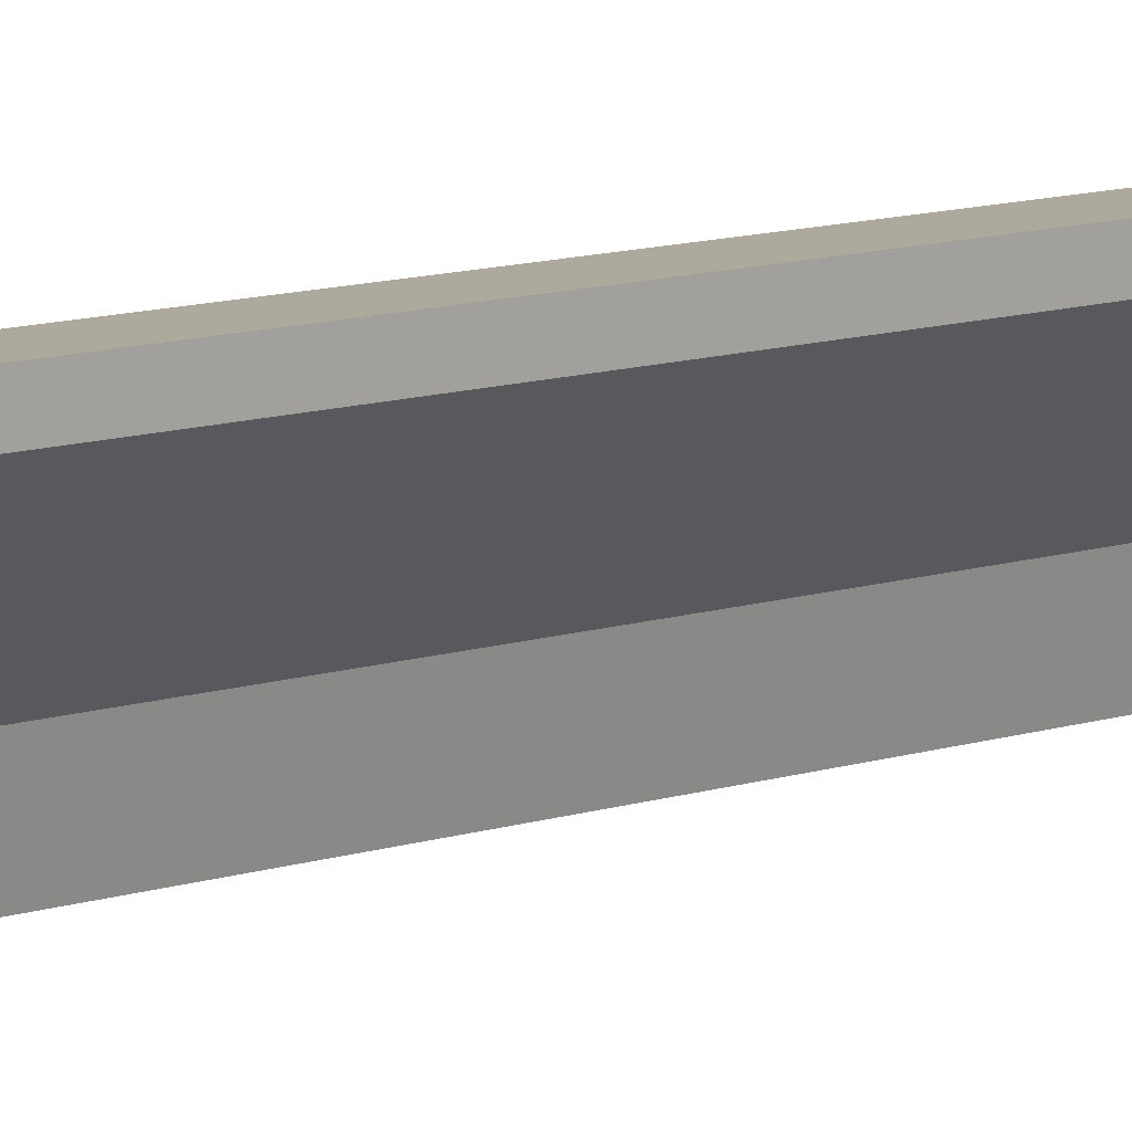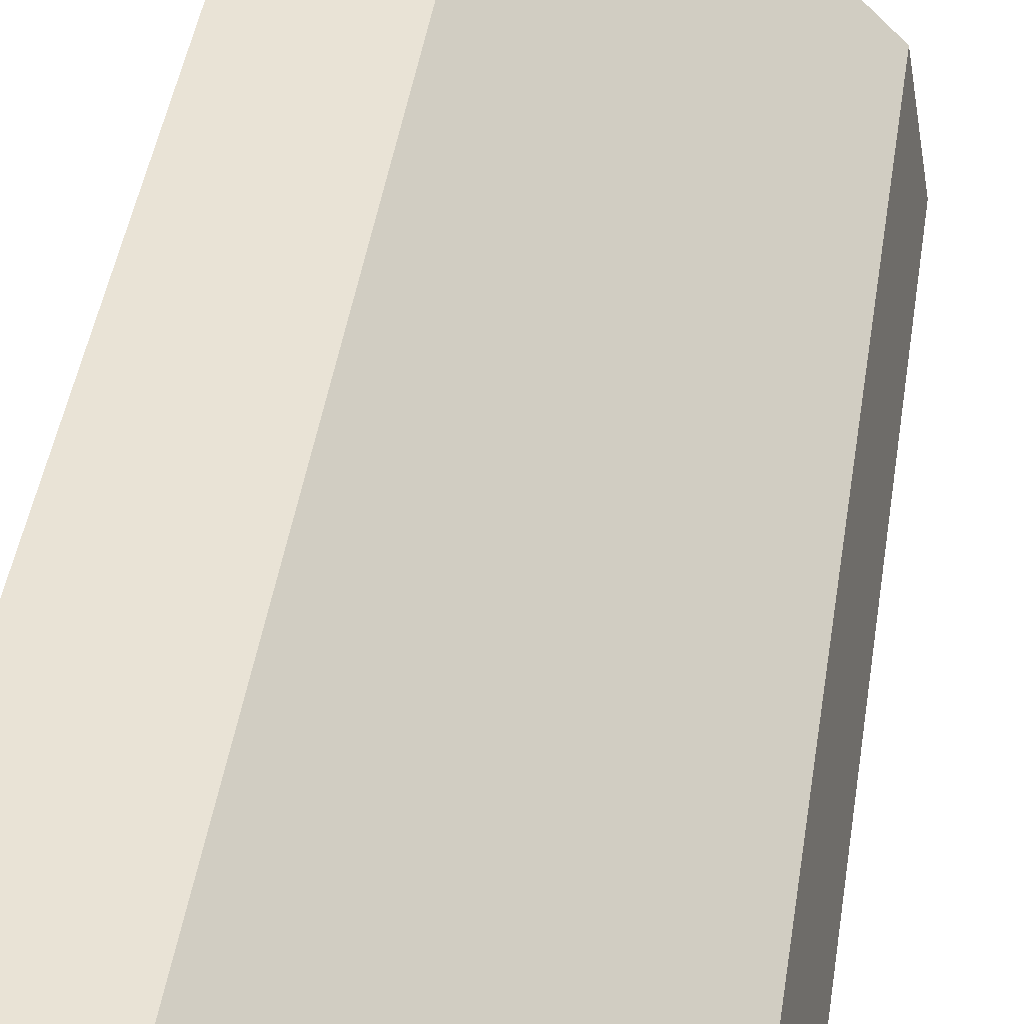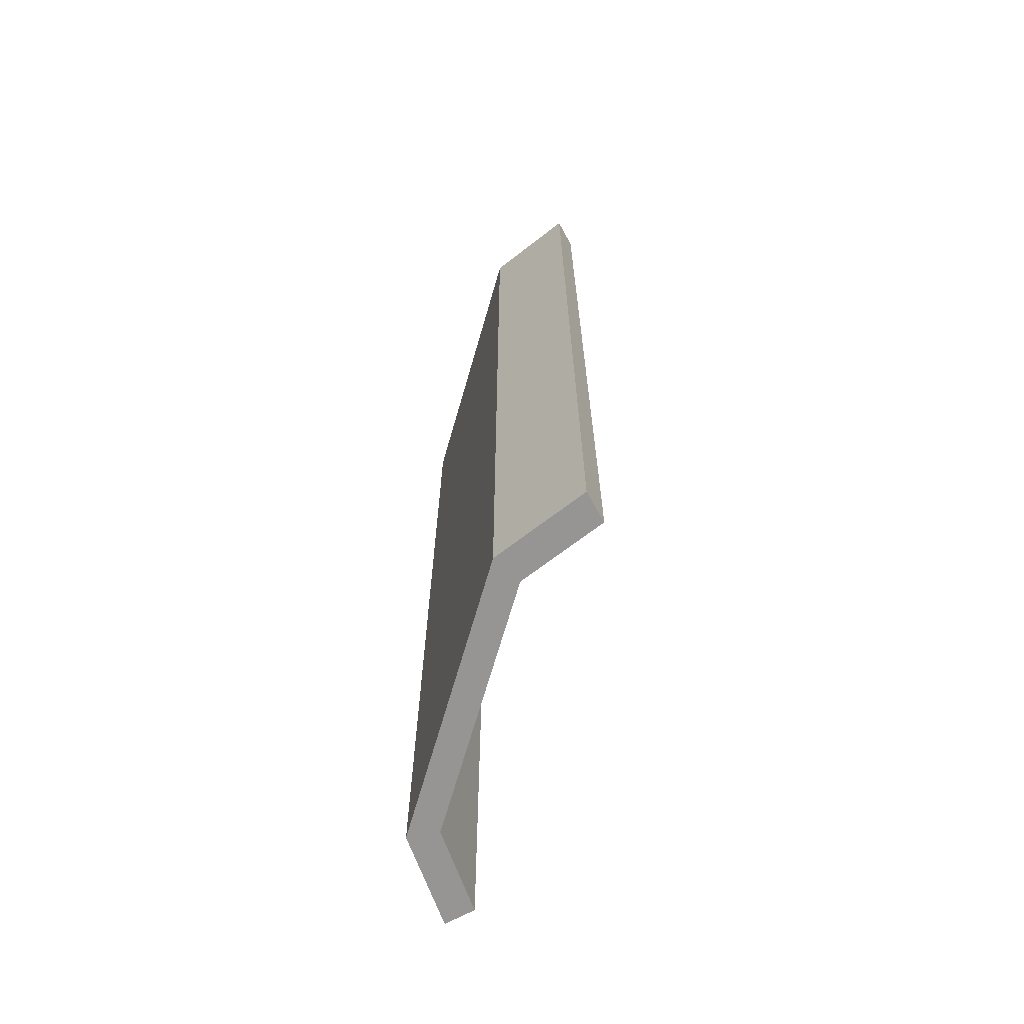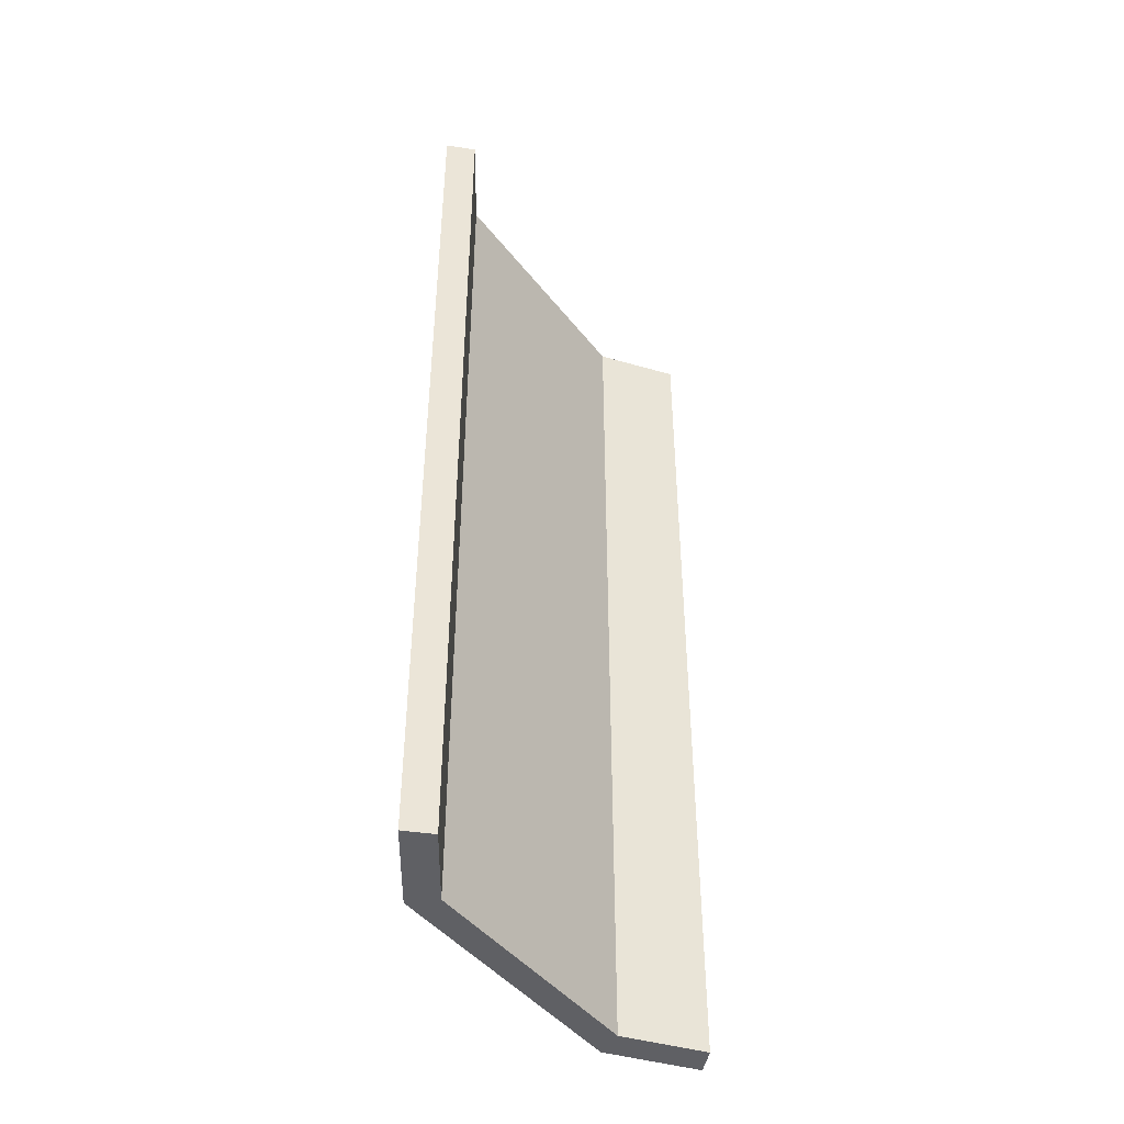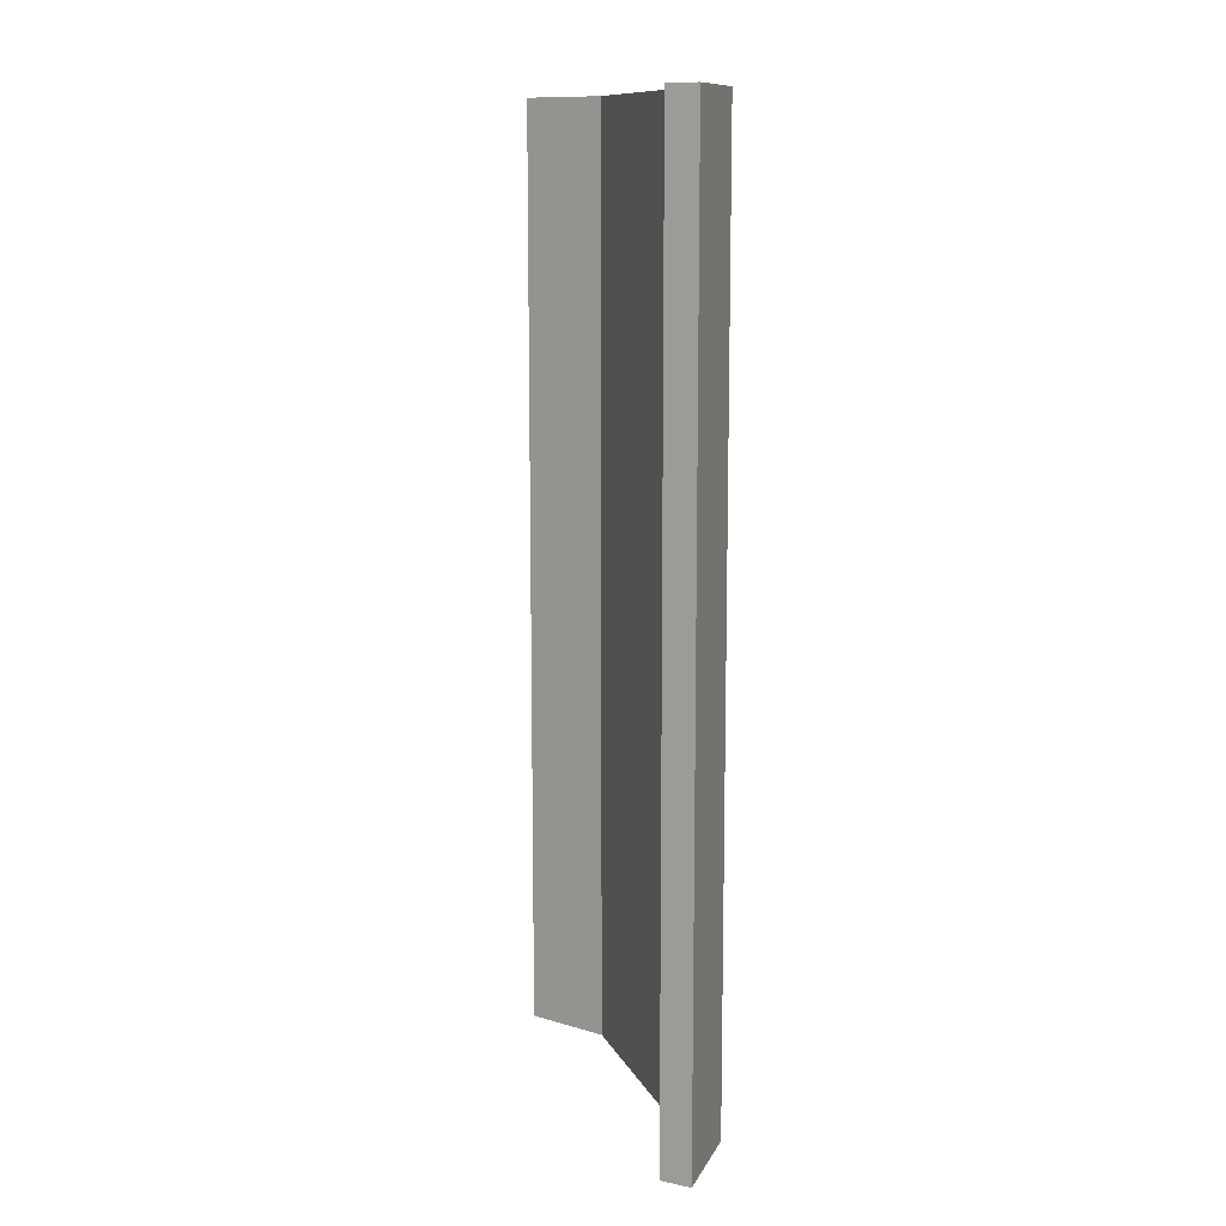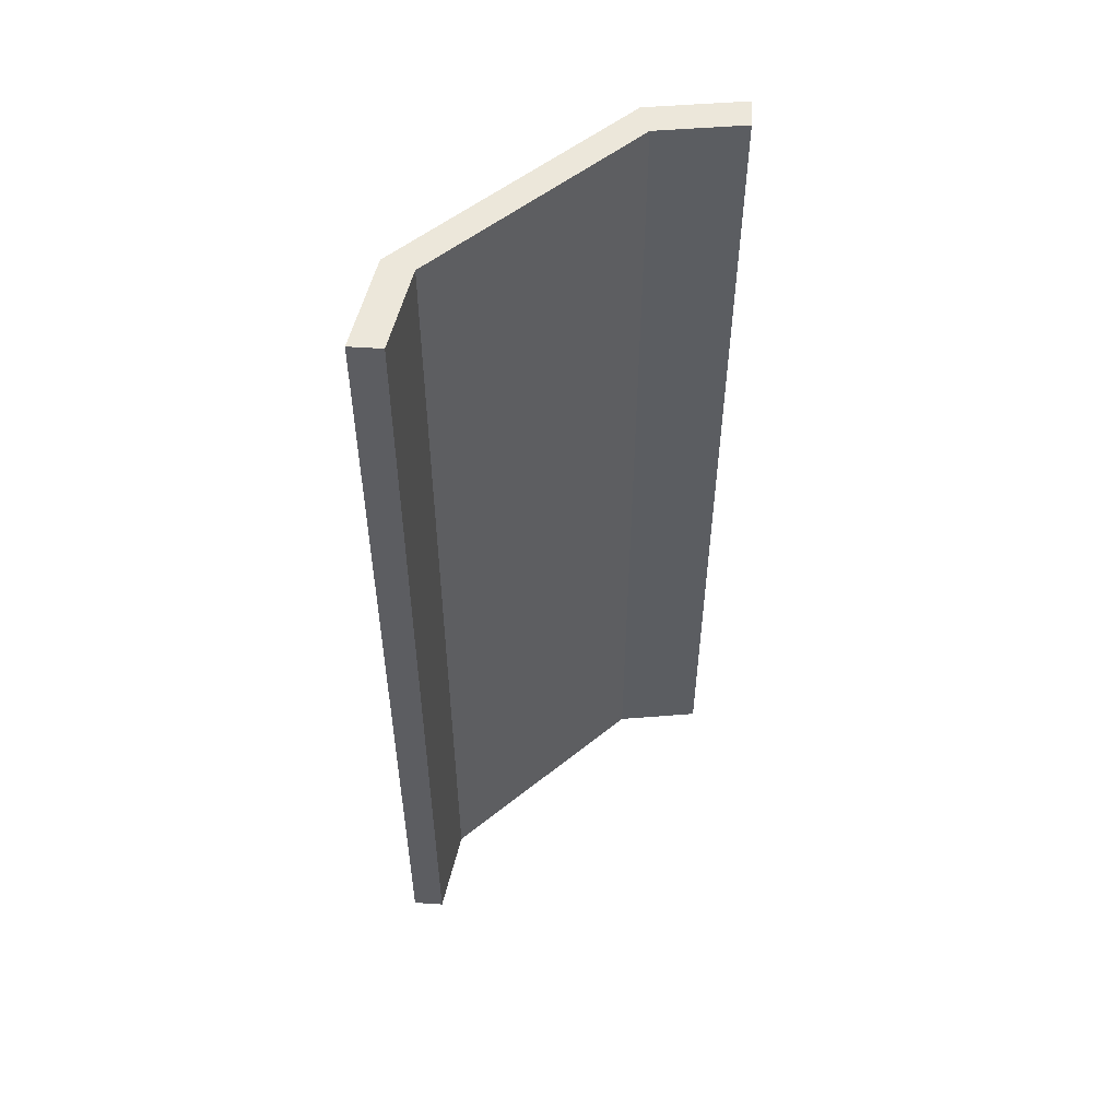
<metadata>
{"format":"obj","ext":"obj","renderer":"f3d","projection":"perspective","resolution":1024,"background":"white","views":[{"elev":17.4,"azim":62.6,"up":"+Z"},{"elev":40.1,"azim":-172.0,"up":"+Z"},{"elev":-67.5,"azim":28.9,"up":"+Y"},{"elev":-44.4,"azim":80.2,"up":"+Y"},{"elev":11.6,"azim":-153.1,"up":"+Y"},{"elev":53.1,"azim":94.1,"up":"+Y"}]}
</metadata>
<code>
v -95.11 300 30.9
v -85.6 300 27.81
v -95.11 0 30.9
v -85.6 0 27.81
v 0 0 100
v 0 0 90
v 0 300 100
v 0 300 90
v -100 300 0
v -90 300 0
v -100 0 0
v -90 0 0
v -27.81 300 85.6
v -30.9 300 95.11
v -30.9 0 95.11
v -27.81 0 85.6
f 2 1 13
f 13 1 14
f 1 3 14
f 14 3 15
f 5 6 7
f 7 6 8
f 7 8 14
f 14 8 13
f 15 16 5
f 5 16 6
f 6 16 8
f 8 16 13
f 15 5 14
f 14 5 7
f 1 2 9
f 9 2 10
f 9 10 11
f 11 10 12
f 11 12 3
f 3 12 4
f 4 12 2
f 2 12 10
f 11 3 9
f 9 3 1
f 4 16 3
f 3 16 15
f 2 13 4
f 4 13 16

</code>
